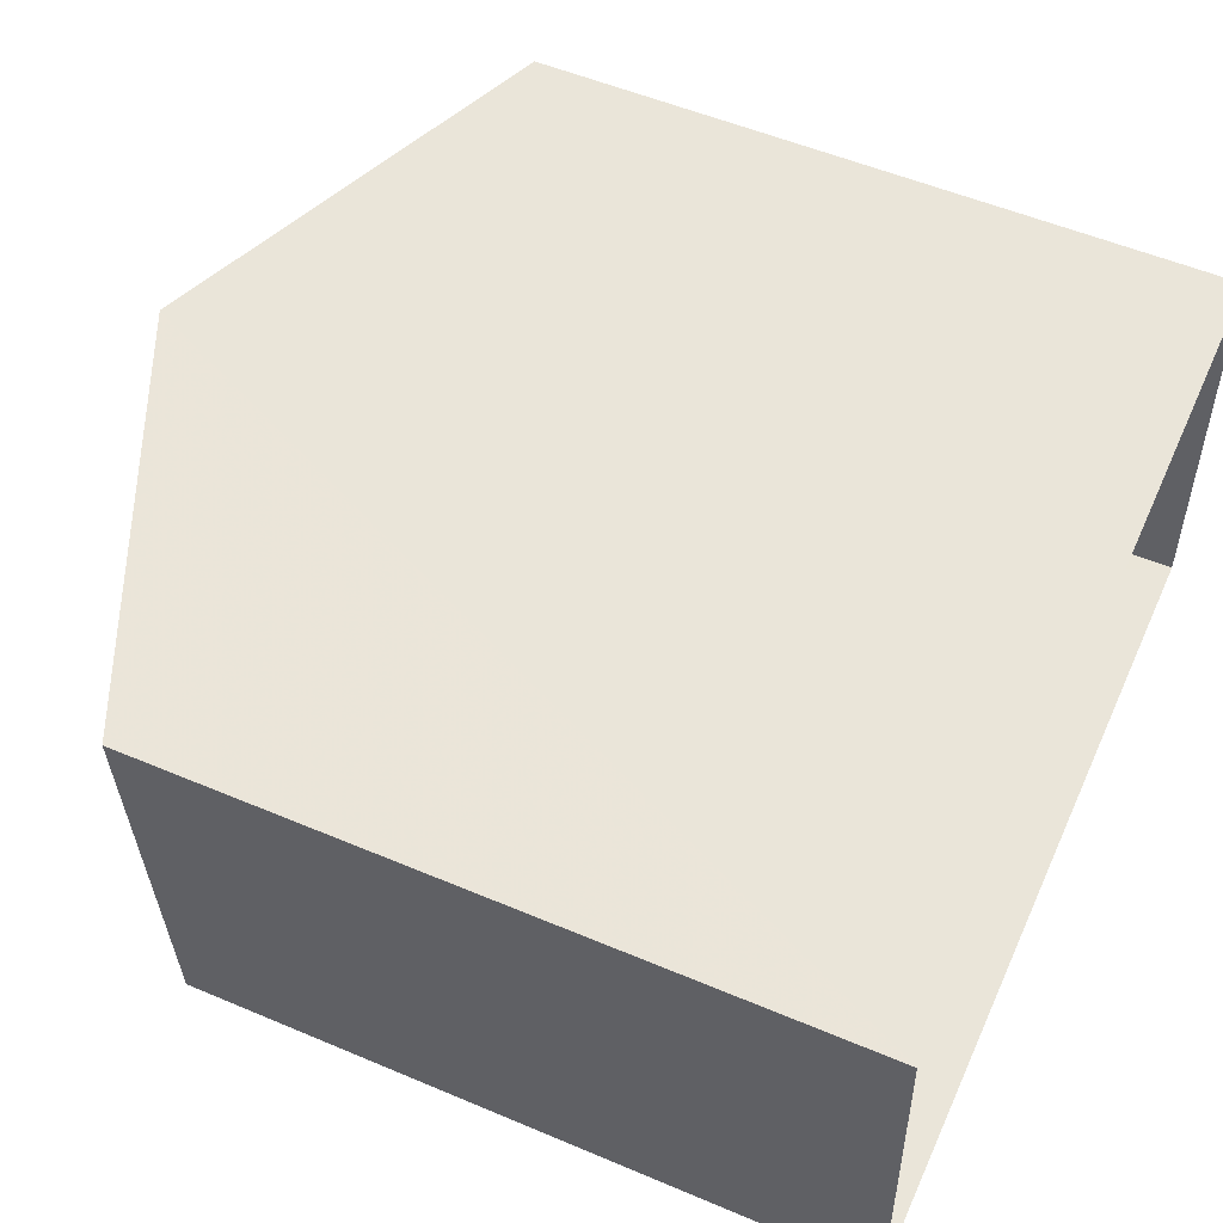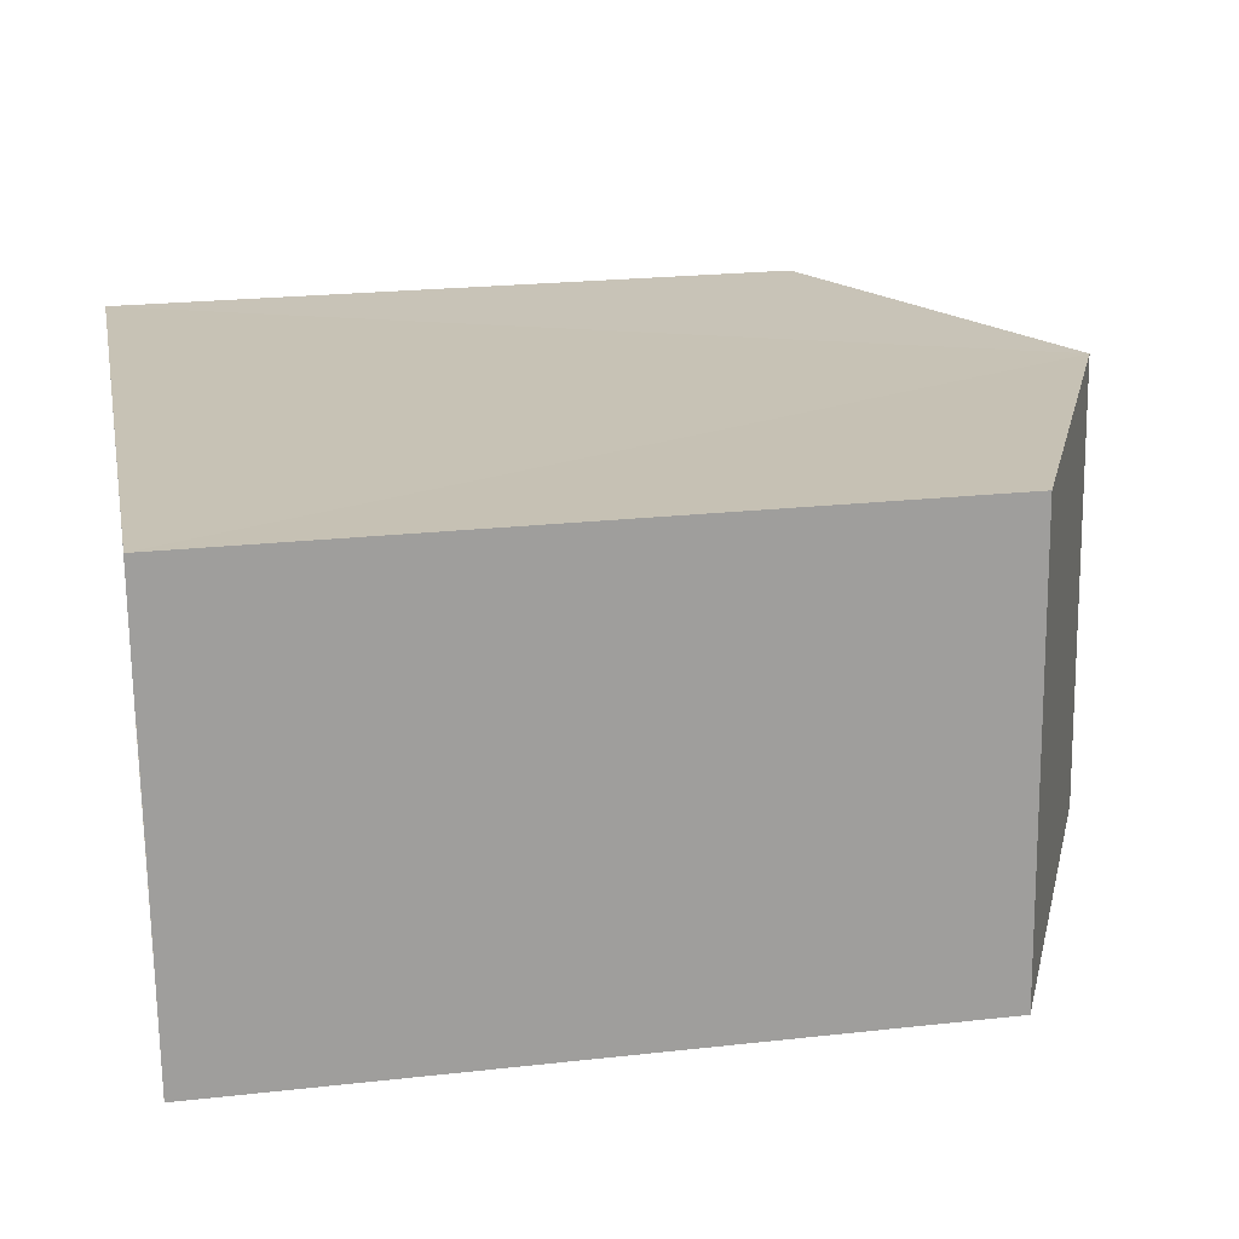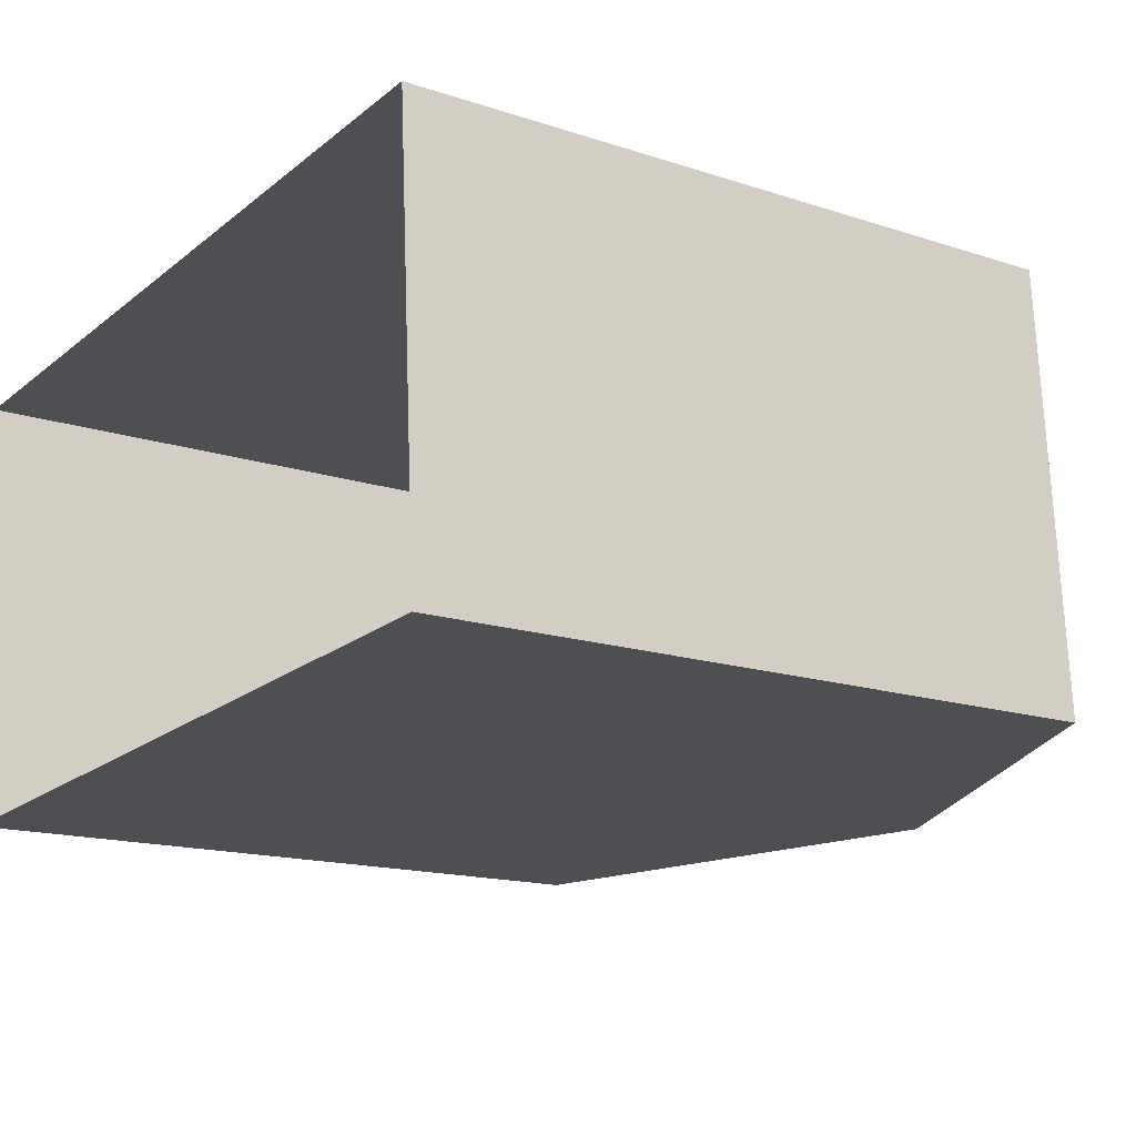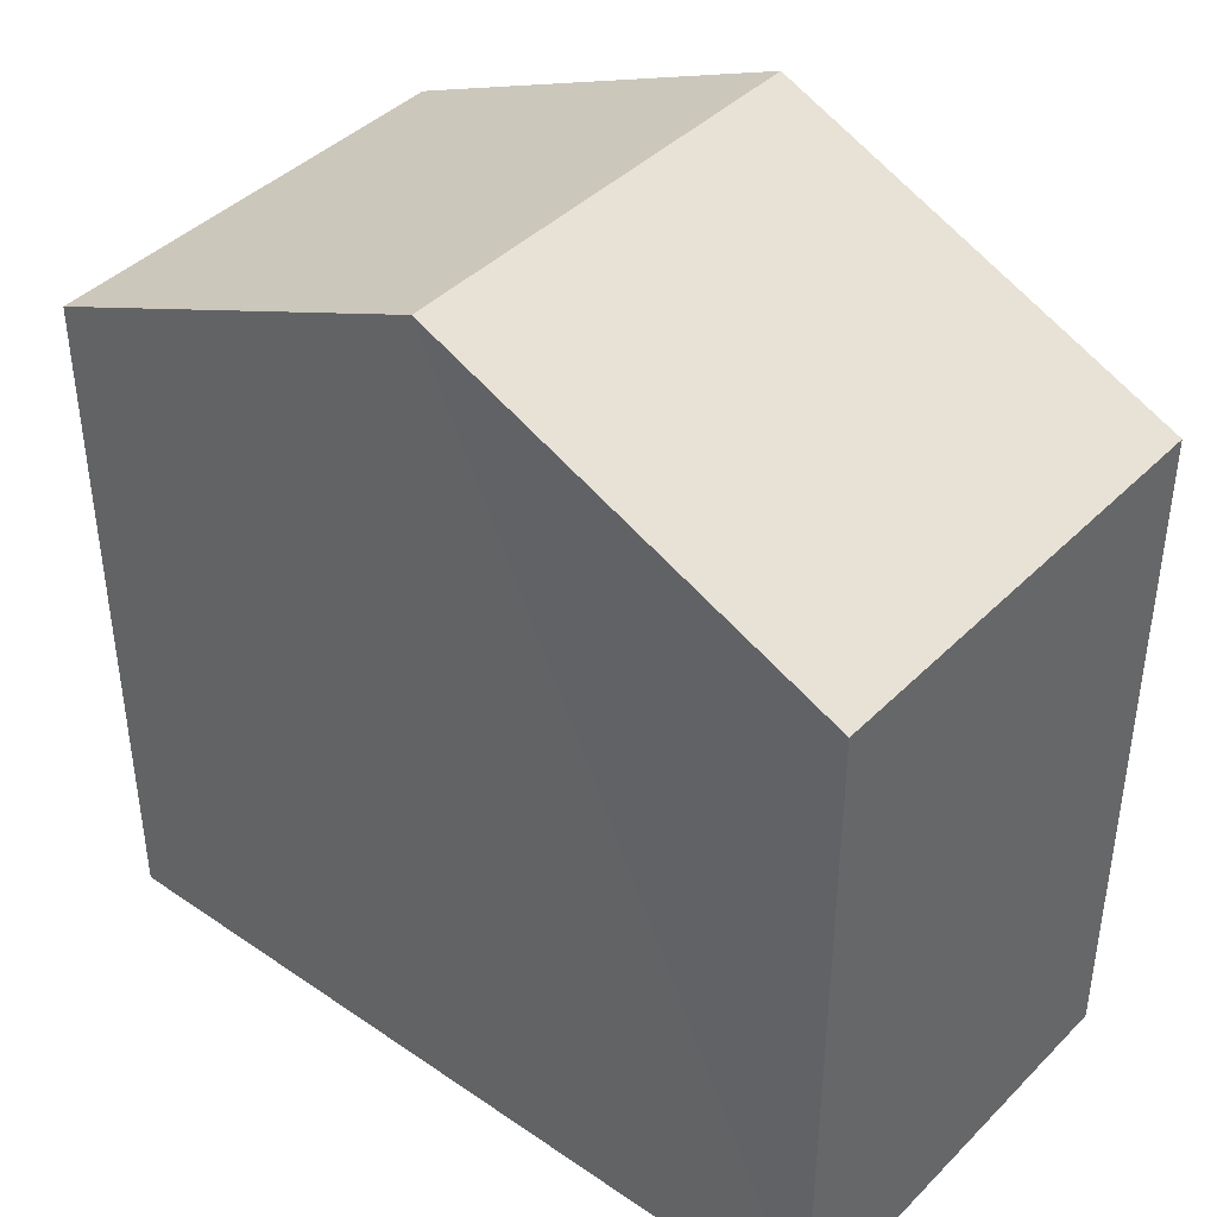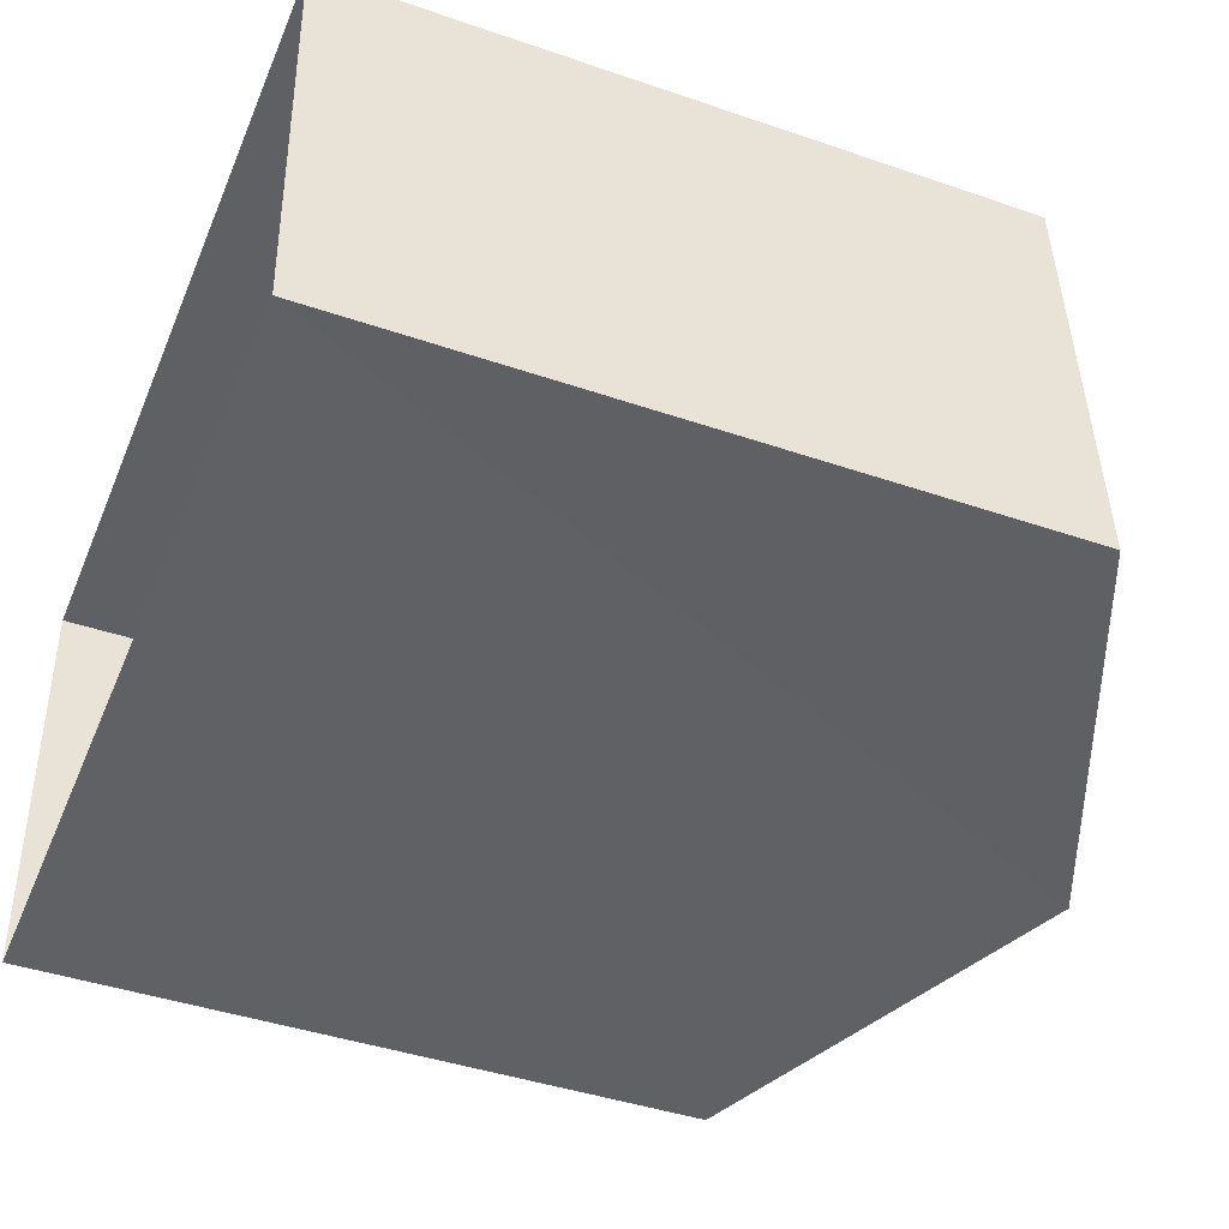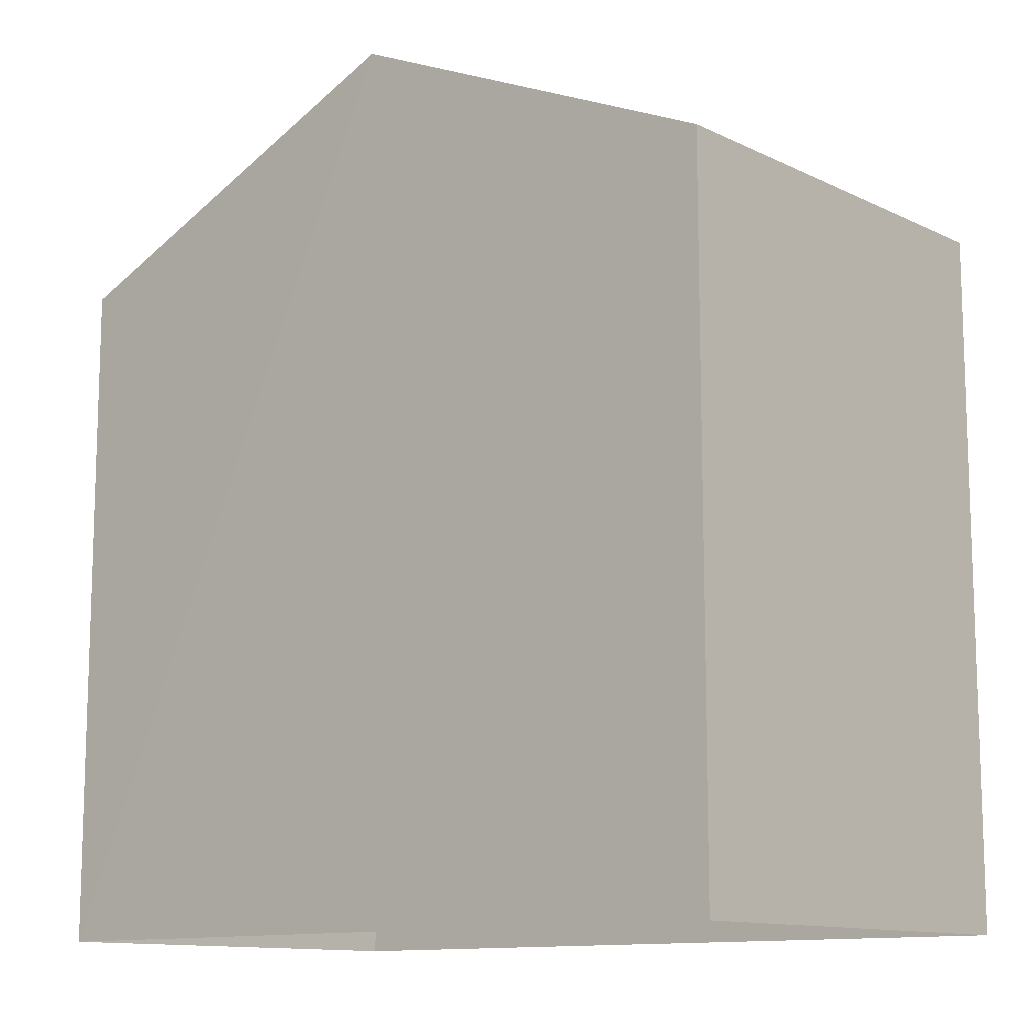
<metadata>
{"format":"obj","ext":"obj","renderer":"f3d","projection":"perspective","resolution":1024,"background":"white","views":[{"elev":53.6,"azim":114.3,"up":"+Y"},{"elev":22.4,"azim":-100.8,"up":"+Y"},{"elev":-15.4,"azim":-125.0,"up":"+Y"},{"elev":41.5,"azim":36.4,"up":"+Z"},{"elev":-42.6,"azim":-112.3,"up":"+Y"},{"elev":-11.9,"azim":-142.4,"up":"+Z"}]}
</metadata>
<code>
v -3.731e+05 -1.038e+05 28.87
v -3.731e+05 -1.038e+05 28.87
v -3.731e+05 -1.038e+05 28.87
v -3.731e+05 -1.038e+05 28.87
v -3.731e+05 -1.038e+05 35.37
v -3.731e+05 -1.038e+05 35.37
v -3.731e+05 -1.038e+05 37.02
v -3.731e+05 -1.038e+05 37.02
v -3.731e+05 -1.038e+05 35.37
v -3.731e+05 -1.038e+05 35.37
f 1 2 3
f 1 4 2
f 5 6 7
f 8 5 7
f 9 10 8
f 7 9 8
f 6 4 7
f 4 1 7
f 1 9 7
f 6 2 4
f 6 5 2
f 10 3 8
f 3 2 8
f 2 5 8
f 9 1 3
f 10 9 3

</code>
